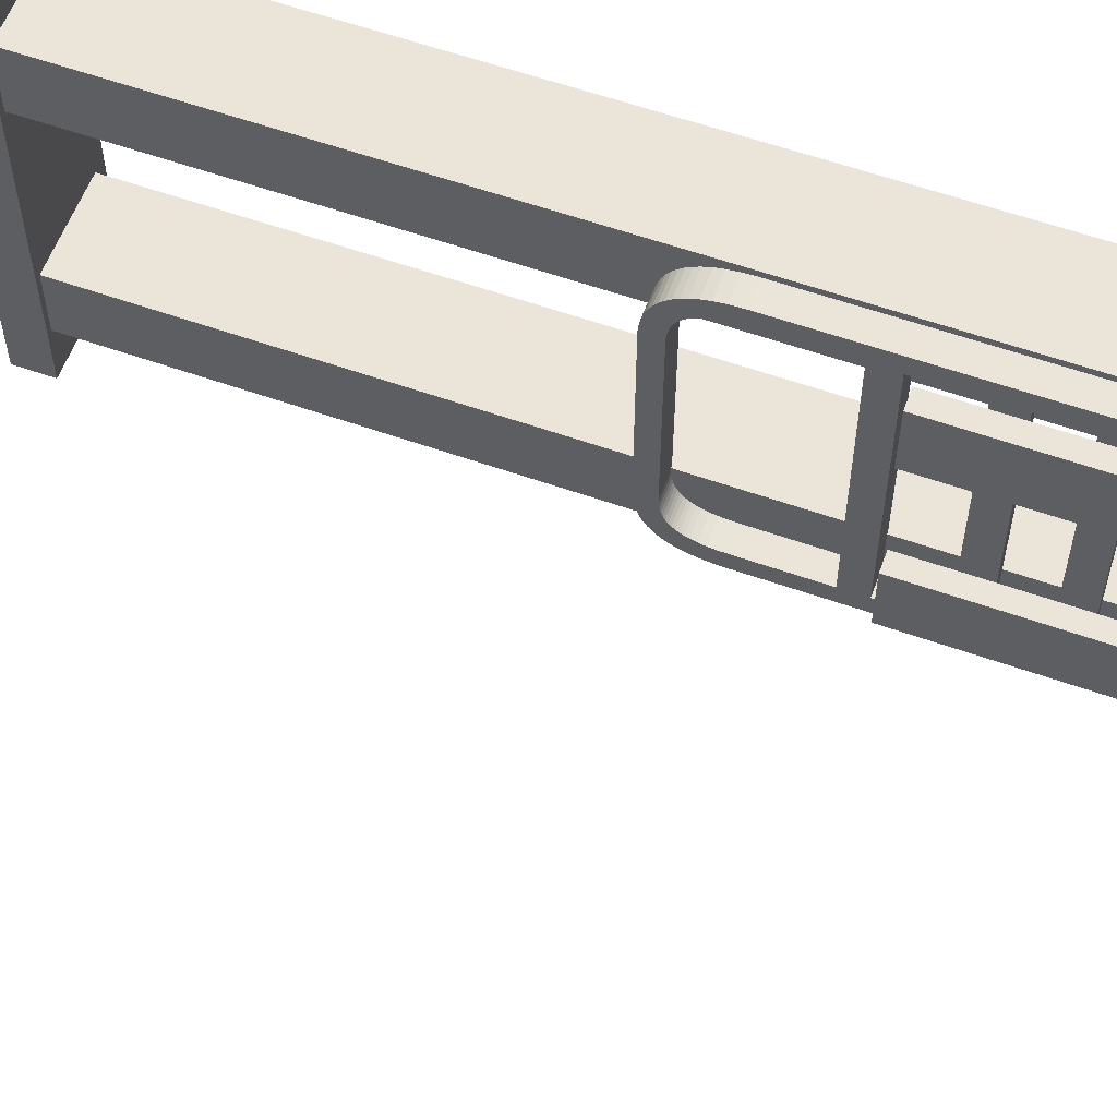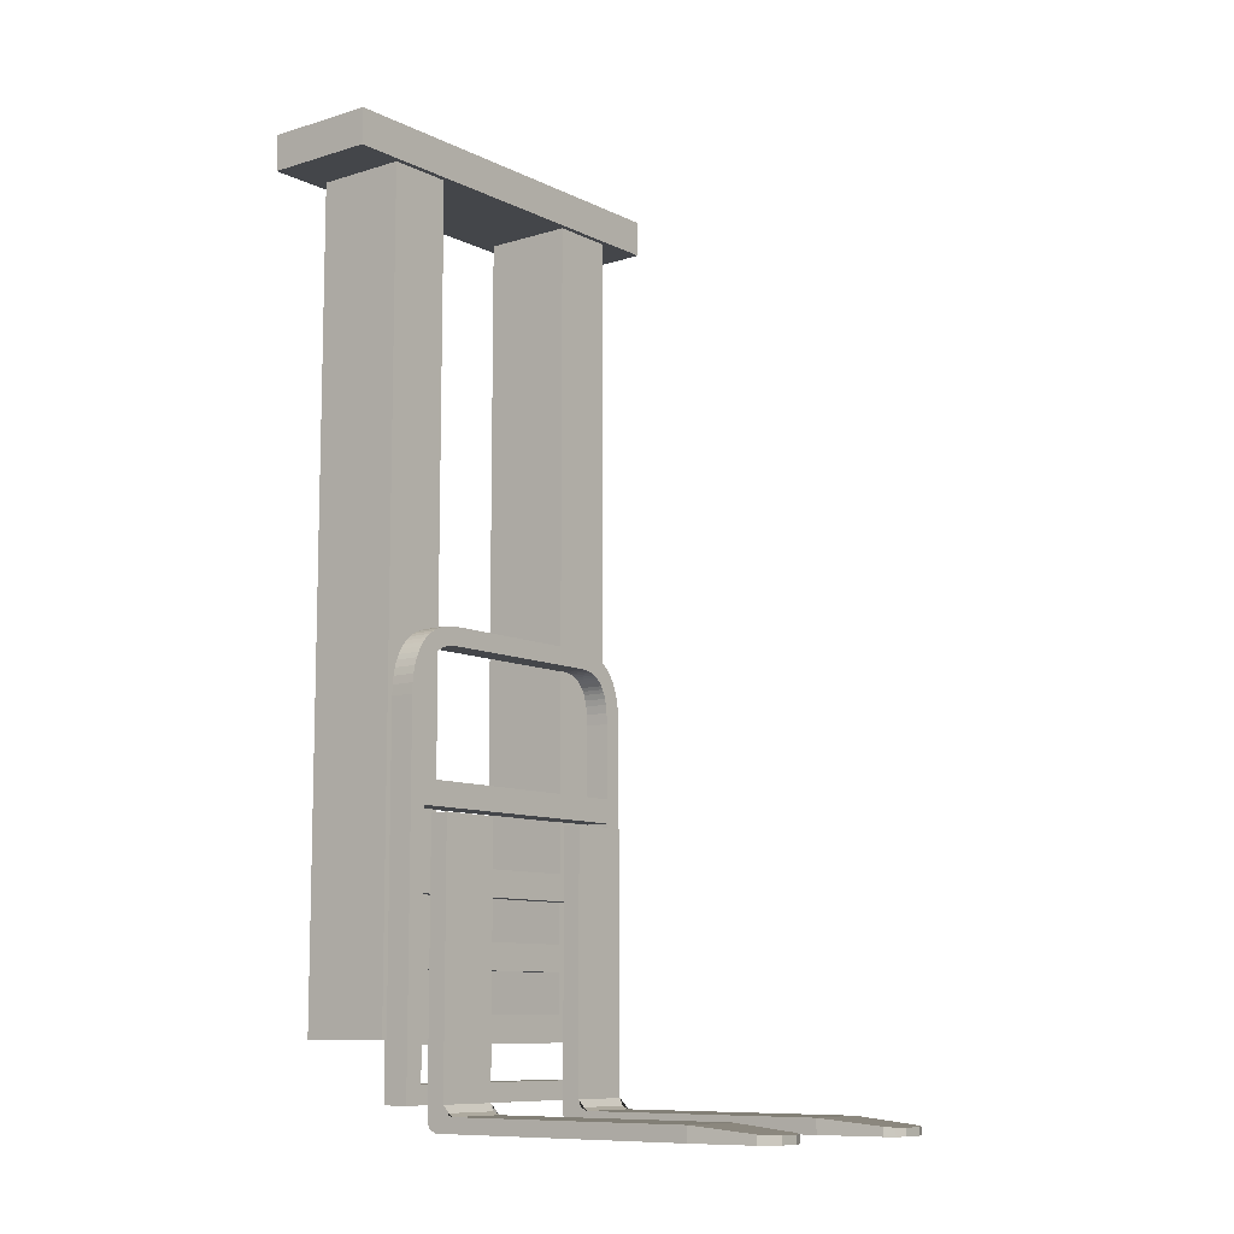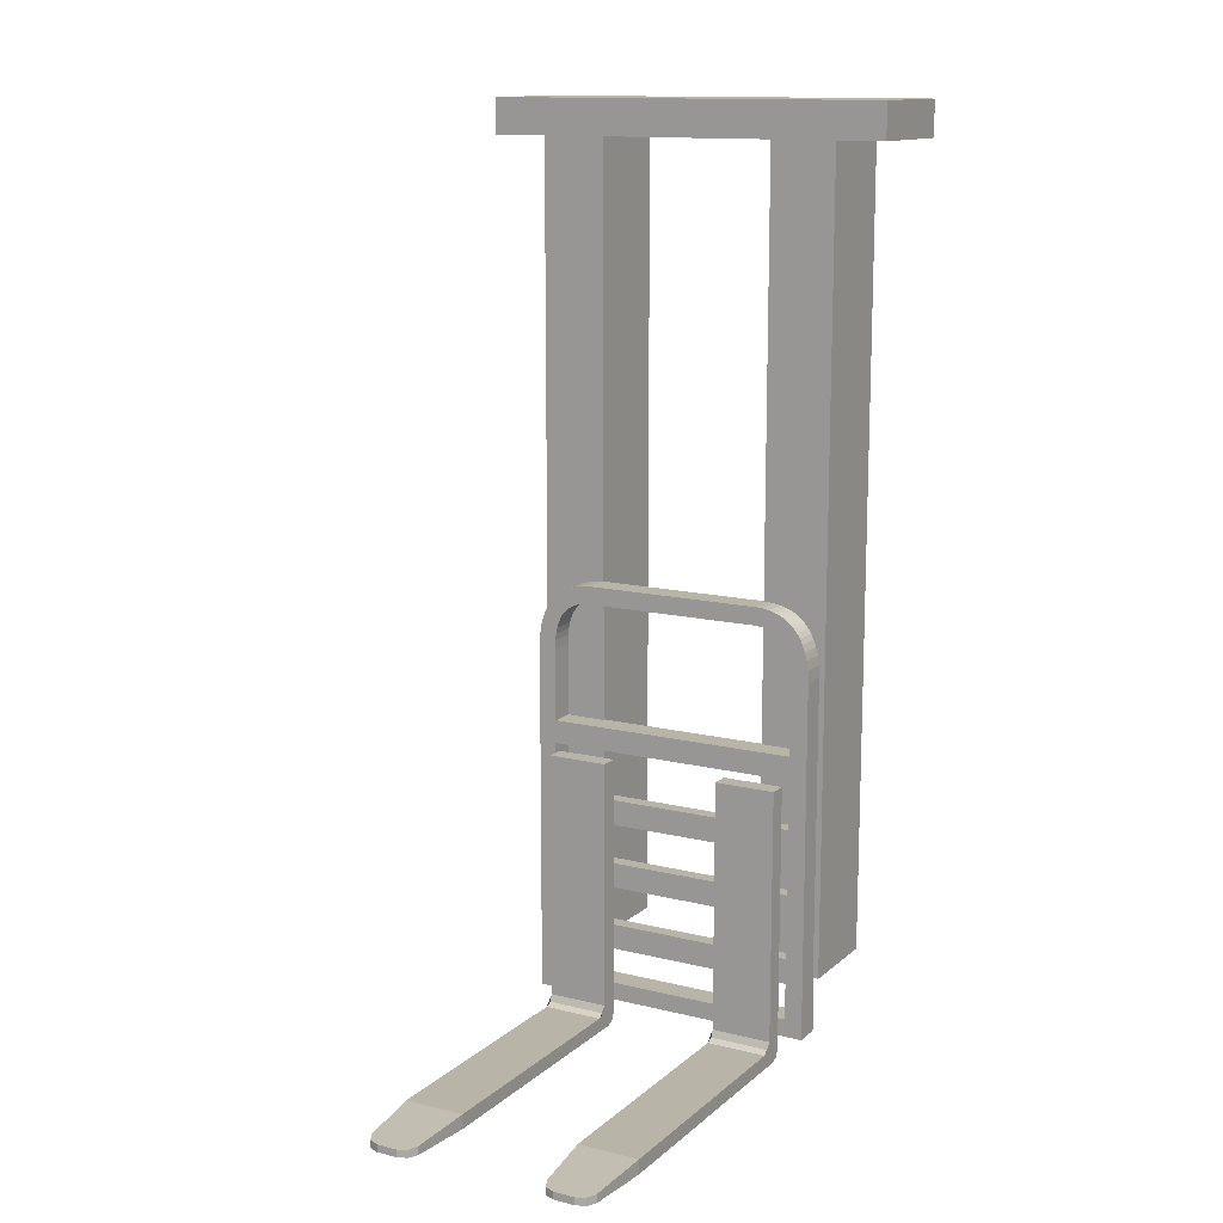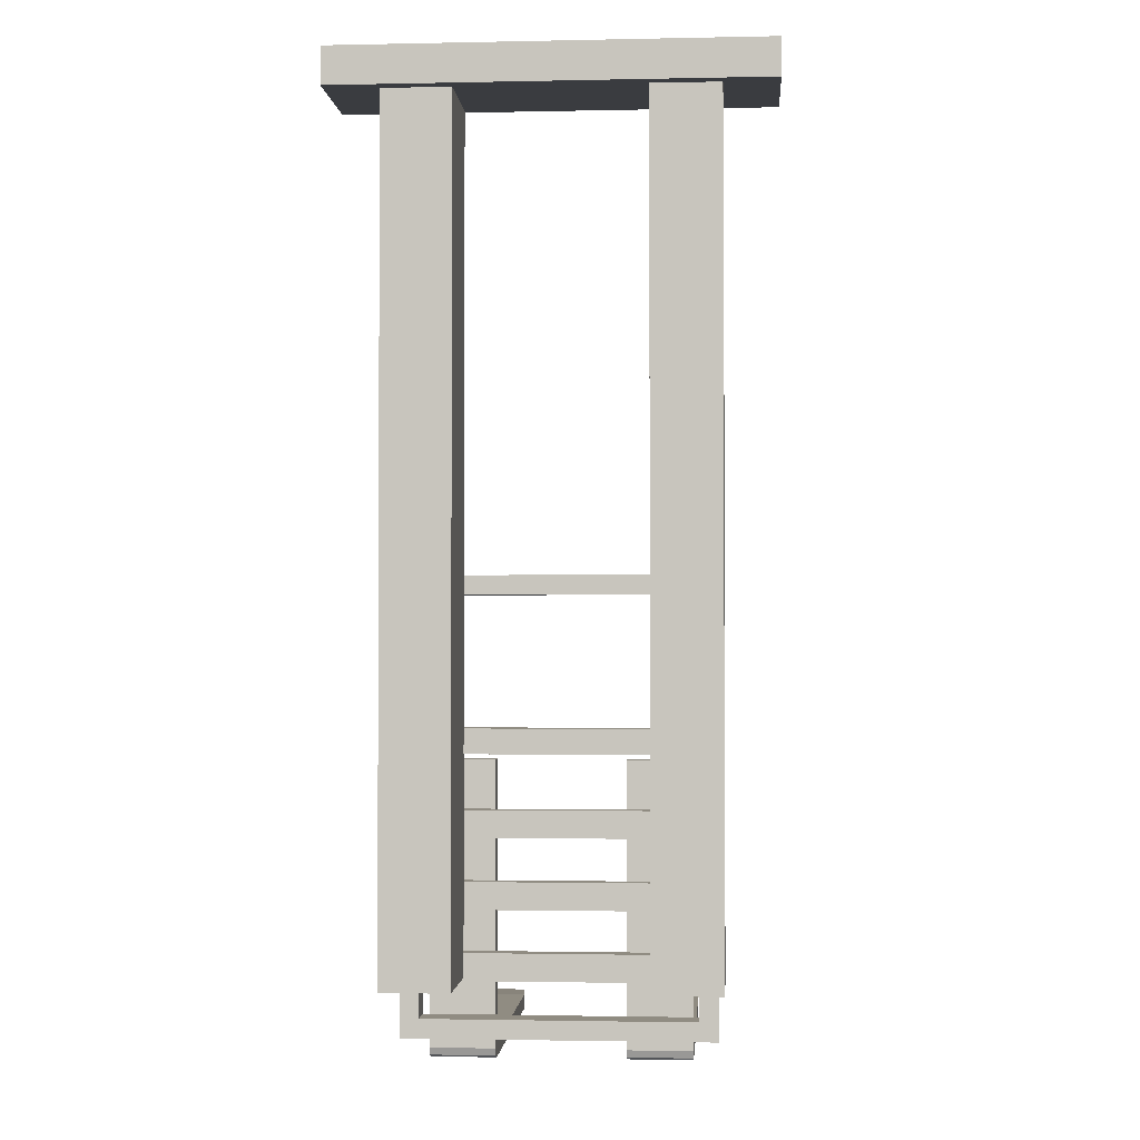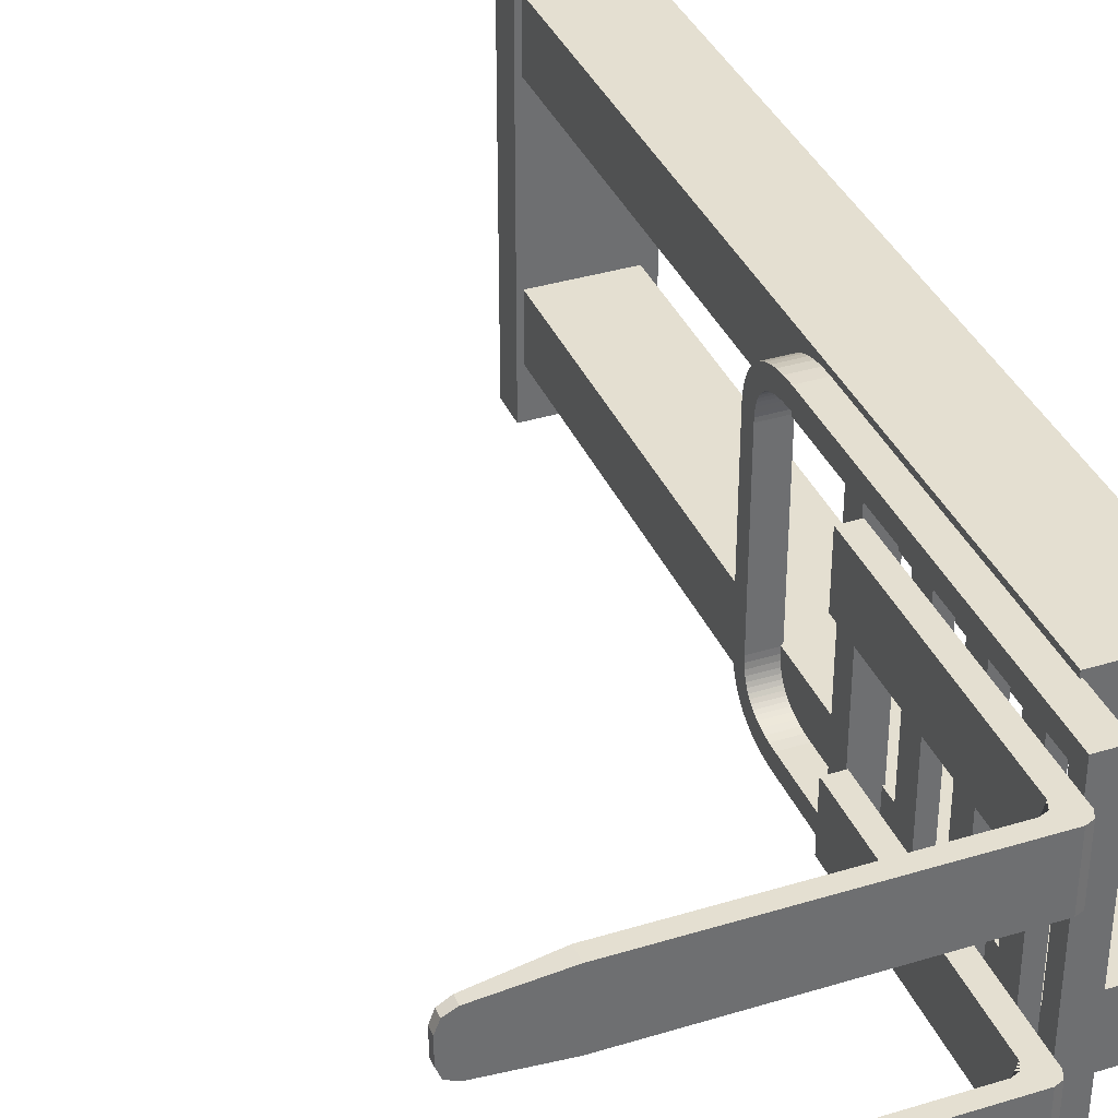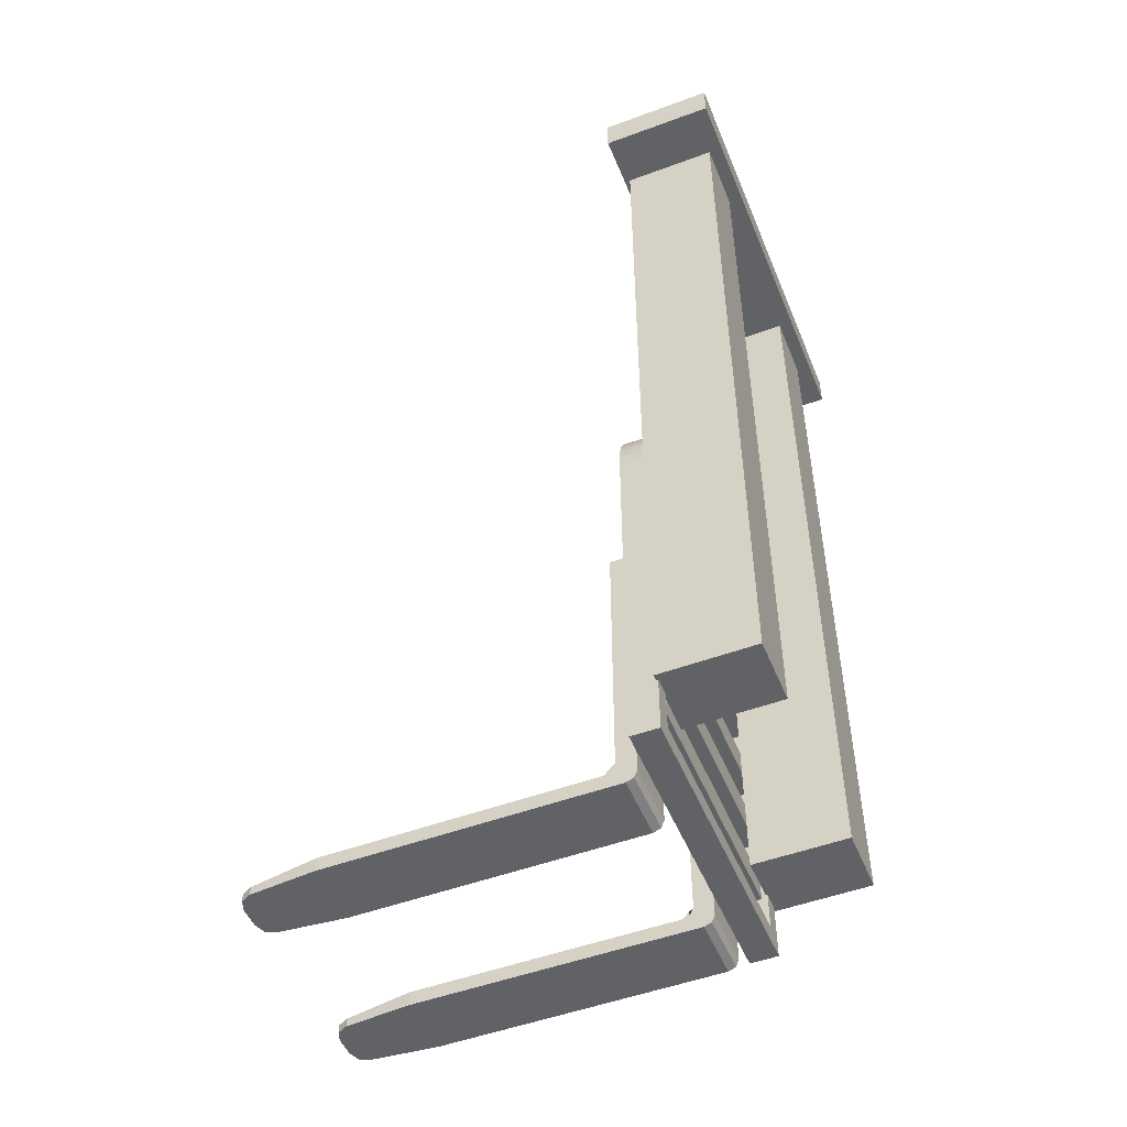
<metadata>
{"format":"obj","ext":"obj","renderer":"f3d","projection":"perspective","resolution":1024,"background":"white","views":[{"elev":58.7,"azim":-69.9,"up":"+Z"},{"elev":-9.7,"azim":-141.5,"up":"+Y"},{"elev":13.2,"azim":-60.6,"up":"+Y"},{"elev":-1.7,"azim":94.3,"up":"+Y"},{"elev":36.7,"azim":-21.6,"up":"+Z"},{"elev":-50.7,"azim":22.0,"up":"+Y"}]}
</metadata>
<code>
o Cube.9
v -16.23 7.337 -6.321
v -16.23 8.597 -6.321
v -15.48 7.337 -6.321
v -15.48 8.597 -6.321
v -15.48 7.337 6.321
v -15.48 8.597 6.321
v -16.23 7.337 6.321
v -16.23 8.597 6.321
v -16.23 10.54 -6.321
v -16.23 11.8 -6.321
v -15.48 10.54 -6.321
v -15.48 11.8 -6.321
v -15.48 10.54 6.321
v -15.48 11.8 6.321
v -16.23 10.54 6.321
v -16.23 11.8 6.321
v -16.23 13.78 -6.321
v -16.23 15.04 -6.321
v -15.48 13.78 -6.321
v -15.48 15.04 -6.321
v -15.48 13.78 6.321
v -15.48 15.04 6.321
v -16.23 13.78 6.321
v -16.23 15.04 6.321
v -15.57 46.84 -9.981
v -15.57 48.59 -9.981
v -10.09 46.84 -9.981
v -10.09 48.59 -9.981
v -10.09 46.84 9.981
v -10.09 48.59 9.981
v -15.57 46.84 9.981
v -15.57 48.59 9.981
v -16.51 17.58 -6.321
v -16.51 18.73 -6.321
v -15.2 17.58 -6.321
v -15.2 18.73 -6.321
v -15.2 17.58 6.321
v -15.2 18.73 6.321
v -16.51 17.58 6.321
v -16.51 18.73 6.321
v -15.2 4.778 7.205
v -15.2 5.663 6.32
v -16.51 5.663 6.32
v -16.51 4.778 7.205
v -15.2 22.36 7.205
v -15.2 22.34 6.321
v -16.51 22.34 6.321
v -16.51 22.36 7.205
v -15.2 22.96 7.177
v -15.2 22.87 6.296
v -16.51 22.87 6.296
v -16.51 22.96 7.177
v -15.2 23.44 7.106
v -15.2 23.27 6.237
v -16.51 23.27 6.237
v -16.51 23.44 7.106
v -15.2 23.82 7.011
v -15.2 23.55 6.165
v -16.51 23.55 6.165
v -16.51 23.82 7.011
v -15.2 24.17 6.881
v -15.2 23.81 6.068
v -16.51 23.81 6.068
v -16.51 24.17 6.881
v -15.2 24.42 6.754
v -15.2 23.98 5.983
v -16.51 23.98 5.983
v -16.51 24.42 6.754
v -15.2 24.65 6.603
v -15.2 24.14 5.885
v -16.51 24.14 5.885
v -16.51 24.65 6.603
v -15.2 24.87 6.426
v -15.2 24.27 5.773
v -16.51 24.27 5.773
v -16.51 24.87 6.426
v -15.2 25.07 6.222
v -15.2 24.39 5.647
v -16.51 24.39 5.647
v -16.51 25.07 6.222
v -15.2 25.24 5.991
v -15.2 24.5 5.506
v -16.51 24.5 5.506
v -16.51 25.24 5.991
v -15.2 25.39 5.734
v -15.2 24.59 5.345
v -16.51 24.59 5.345
v -16.51 25.39 5.734
v -15.2 25.5 5.454
v -15.2 24.67 5.162
v -16.51 24.67 5.162
v -16.51 25.5 5.454
v -15.2 25.59 5.151
v -15.2 24.73 4.954
v -16.51 24.73 4.954
v -16.51 25.59 5.151
v -15.2 25.65 4.829
v -15.2 24.77 4.715
v -16.51 24.77 4.715
v -16.51 25.65 4.829
v -15.2 25.67 4.597
v -15.2 24.78 4.545
v -16.51 24.78 4.545
v -16.51 25.67 4.597
v -15.2 25.67 4.365
v -15.2 24.79 4.352
v -16.51 24.79 4.352
v -16.51 25.67 4.365
v -15.2 25.67 -4.368
v -15.2 24.79 -4.349
v -16.51 24.79 -4.349
v -16.51 25.67 -4.368
v -15.2 25.66 -4.713
v -15.2 24.78 -4.633
v -16.51 24.78 -4.633
v -16.51 25.66 -4.713
v -15.2 25.61 -5.045
v -15.2 24.74 -4.879
v -16.51 24.74 -4.879
v -16.51 25.61 -5.045
v -15.2 25.54 -5.355
v -15.2 24.69 -5.096
v -16.51 24.69 -5.096
v -16.51 25.54 -5.355
v -15.2 25.43 -5.643
v -15.2 24.62 -5.287
v -16.51 24.62 -5.287
v -16.51 25.43 -5.643
v -15.2 25.29 -5.908
v -15.2 24.53 -5.454
v -16.51 24.53 -5.454
v -16.51 25.29 -5.908
v -15.2 25.13 -6.148
v -15.2 24.43 -5.602
v -16.51 24.43 -5.602
v -16.51 25.13 -6.148
v -15.2 24.94 -6.361
v -15.2 24.32 -5.733
v -16.51 24.32 -5.733
v -16.51 24.94 -6.361
v -15.2 24.73 -6.547
v -15.2 24.18 -5.849
v -16.51 24.18 -5.849
v -16.51 24.73 -6.547
v -15.2 24.5 -6.706
v -15.2 24.03 -5.952
v -16.51 24.03 -5.952
v -16.51 24.5 -6.706
v -15.2 24.25 -6.84
v -15.2 23.87 -6.042
v -16.51 23.87 -6.042
v -16.51 24.25 -6.84
v -15.2 23.99 -6.951
v -15.2 23.69 -6.119
v -16.51 23.69 -6.119
v -16.51 23.99 -6.951
v -15.2 23.63 -7.062
v -15.2 23.41 -6.204
v -16.51 23.41 -6.204
v -16.51 23.63 -7.062
v -15.2 23.25 -7.139
v -15.2 23.11 -6.266
v -16.51 23.11 -6.266
v -16.51 23.25 -7.139
v -15.2 22.86 -7.186
v -15.2 22.79 -6.304
v -16.51 22.79 -6.304
v -16.51 22.86 -7.186
v -15.2 22.36 -7.205
v -15.2 22.34 -6.321
v -16.51 22.34 -6.321
v -16.51 22.36 -7.205
v -15.2 4.778 -7.205
v -15.2 5.663 -6.32
v -16.51 5.663 -6.32
v -16.51 4.778 -7.205
v -15.29 7.522 -7.48
v -15.29 47.28 -7.48
v -10.78 7.522 -7.48
v -10.78 47.28 -7.48
v -10.78 7.522 -4.295
v -10.78 47.28 -4.295
v -15.29 7.522 -4.295
v -15.29 47.28 -4.295
v -15.29 7.522 7.48
v -15.29 47.28 7.48
v -10.78 7.522 7.48
v -10.78 47.28 7.48
v -10.78 7.522 4.295
v -10.78 47.28 4.295
v -15.29 7.522 4.295
v -15.29 47.28 4.295
v -30.44 3.615 -6.021
v -30.44 4.321 -6.021
v -17.54 3.615 -6.021
v -17.54 3.615 -2.992
v -30.44 3.615 -2.992
v -30.44 4.321 -2.992
v -16.63 4.321 -6.021
v -16.63 4.321 -2.992
v -17.54 17.25 -6.021
v -17.54 17.25 -2.992
v -16.63 17.25 -6.021
v -16.63 17.25 -2.992
v -17.04 4.321 -6.021
v -17.54 4.82 -2.992
v -17.54 4.82 -6.021
v -17.54 3.822 -6.021
v -18.04 4.321 -2.992
v -18.04 4.321 -6.021
v -17.04 4.321 -2.992
v -17.54 3.822 -2.992
v -17.13 3.615 -6.021
v -17.13 3.615 -2.992
v -16.63 4.114 -6.021
v -16.63 4.114 -2.992
v -17.68 4.468 -2.992
v -17.68 4.468 -6.021
v -16.77 3.761 -6.021
v -16.77 3.761 -2.992
v -33.54 3.615 -5.74
v -33.55 4.033 -5.74
v -34.2 3.615 -3.995
v -34.2 3.983 -3.995
v -34.2 3.983 -5.018
v -34.2 3.615 -5.018
v -33.55 4.033 -3.274
v -33.54 3.615 -3.274
v -34.01 3.615 -5.507
v -34.01 3.997 -5.507
v -34.01 3.615 -3.507
v -34.01 3.997 -3.507
v -30.44 3.615 6.021
v -30.44 4.321 6.021
v -17.54 3.615 6.021
v -17.54 3.615 2.992
v -30.44 3.615 2.992
v -30.44 4.321 2.992
v -16.63 4.321 6.021
v -16.63 4.321 2.992
v -17.54 17.25 6.021
v -17.54 17.25 2.992
v -16.63 17.25 6.021
v -16.63 17.25 2.992
v -17.04 4.321 6.021
v -17.54 4.82 2.992
v -17.54 4.82 6.021
v -17.54 3.822 6.021
v -18.04 4.321 2.992
v -18.04 4.321 6.021
v -17.04 4.321 2.992
v -17.54 3.822 2.992
v -17.13 3.615 6.021
v -17.13 3.615 2.992
v -16.63 4.114 6.021
v -16.63 4.114 2.992
v -17.68 4.468 2.992
v -17.68 4.468 6.021
v -16.77 3.761 6.021
v -16.77 3.761 2.992
v -33.54 3.615 5.74
v -33.55 4.033 5.74
v -34.2 3.615 3.995
v -34.2 3.983 3.995
v -34.2 3.983 5.018
v -34.2 3.615 5.018
v -33.55 4.033 3.274
v -33.54 3.615 3.274
v -34.01 3.615 5.507
v -34.01 3.997 5.507
v -34.01 3.615 3.507
v -34.01 3.997 3.507
g Cube.9_fork_mat
f 193 194 210 208 195
f 215 199 200 216
f 196 212 209 198 197
f 223 224 225 226
f 194 198 209 210
f 197 193 195 196
f 197 228 231 223 226 229 221 193
f 193 221 222 194
f 194 222 230 225 224 232 227 198
f 198 227 228 197
f 195 213 214 196
f 196 214 220 216 200 211 212
f 202 204 203 201
f 208 205 199 215 219 213 195
f 206 202 201 207
f 205 207 201 203 199
f 199 203 204 200
f 200 204 202 206 211
f 213 219 220 214
f 209 217 218 210
f 206 217 209 212 211
f 207 205 208 210 218
f 219 215 216 220
f 217 206 207 218
f 223 231 232 224
f 221 229 230 222
f 231 228 227 232
f 229 226 225 230
f 233 235 248 250 234
f 255 256 240 239
f 236 237 238 249 252
f 263 266 265 264
f 234 250 249 238
f 237 236 235 233
f 237 233 261 269 266 263 271 268
f 233 234 262 261
f 234 238 267 272 264 265 270 262
f 238 237 268 267
f 235 236 254 253
f 236 252 251 240 256 260 254
f 242 241 243 244
f 248 235 253 259 255 239 245
f 246 247 241 242
f 245 239 243 241 247
f 239 240 244 243
f 240 251 246 242 244
f 253 254 260 259
f 249 250 258 257
f 246 251 252 249 257
f 247 258 250 248 245
f 259 260 256 255
f 257 258 247 246
f 263 264 272 271
f 261 262 270 269
f 271 272 267 268
f 269 270 265 266
g Cube.9_other_mat
f 1 2 4 3
f 3 4 6 5
f 5 6 8 7
f 7 8 2 1
f 2 8 6 4
f 7 1 3 5
f 9 10 12 11
f 11 12 14 13
f 13 14 16 15
f 15 16 10 9
f 10 16 14 12
f 15 9 11 13
f 17 18 20 19
f 19 20 22 21
f 21 22 24 23
f 23 24 18 17
f 18 24 22 20
f 23 17 19 21
f 25 26 28 27
f 27 28 30 29
f 29 30 32 31
f 31 32 26 25
f 26 32 30 28
f 31 25 27 29
f 33 34 36 35
f 35 36 38 37
f 37 38 40 39
f 39 40 34 33
f 34 40 38 36
f 39 33 35 37
f 41 42 46 45
f 42 43 47 46
f 43 44 48 47
f 44 41 45 48
f 45 46 50 49
f 46 47 51 50
f 47 48 52 51
f 48 45 49 52
f 49 50 54 53
f 50 51 55 54
f 51 52 56 55
f 52 49 53 56
f 53 54 58 57
f 54 55 59 58
f 55 56 60 59
f 56 53 57 60
f 57 58 62 61
f 58 59 63 62
f 59 60 64 63
f 60 57 61 64
f 61 62 66 65
f 62 63 67 66
f 63 64 68 67
f 64 61 65 68
f 65 66 70 69
f 66 67 71 70
f 67 68 72 71
f 68 65 69 72
f 69 70 74 73
f 70 71 75 74
f 71 72 76 75
f 72 69 73 76
f 73 74 78 77
f 74 75 79 78
f 75 76 80 79
f 76 73 77 80
f 77 78 82 81
f 78 79 83 82
f 79 80 84 83
f 80 77 81 84
f 81 82 86 85
f 82 83 87 86
f 83 84 88 87
f 84 81 85 88
f 85 86 90 89
f 86 87 91 90
f 87 88 92 91
f 88 85 89 92
f 89 90 94 93
f 90 91 95 94
f 91 92 96 95
f 92 89 93 96
f 93 94 98 97
f 94 95 99 98
f 95 96 100 99
f 96 93 97 100
f 97 98 102 101
f 98 99 103 102
f 99 100 104 103
f 100 97 101 104
f 101 102 106 105
f 102 103 107 106
f 103 104 108 107
f 104 101 105 108
f 105 106 110 109
f 106 107 111 110
f 107 108 112 111
f 108 105 109 112
f 109 110 114 113
f 110 111 115 114
f 111 112 116 115
f 112 109 113 116
f 113 114 118 117
f 114 115 119 118
f 115 116 120 119
f 116 113 117 120
f 117 118 122 121
f 118 119 123 122
f 119 120 124 123
f 120 117 121 124
f 121 122 126 125
f 122 123 127 126
f 123 124 128 127
f 124 121 125 128
f 125 126 130 129
f 126 127 131 130
f 127 128 132 131
f 128 125 129 132
f 129 130 134 133
f 130 131 135 134
f 131 132 136 135
f 132 129 133 136
f 133 134 138 137
f 134 135 139 138
f 135 136 140 139
f 136 133 137 140
f 137 138 142 141
f 138 139 143 142
f 139 140 144 143
f 140 137 141 144
f 141 142 146 145
f 142 143 147 146
f 143 144 148 147
f 144 141 145 148
f 145 146 150 149
f 146 147 151 150
f 147 148 152 151
f 148 145 149 152
f 149 150 154 153
f 150 151 155 154
f 151 152 156 155
f 152 149 153 156
f 153 154 158 157
f 154 155 159 158
f 155 156 160 159
f 156 153 157 160
f 157 158 162 161
f 158 159 163 162
f 159 160 164 163
f 160 157 161 164
f 161 162 166 165
f 162 163 167 166
f 163 164 168 167
f 164 161 165 168
f 165 166 170 169
f 166 167 171 170
f 167 168 172 171
f 168 165 169 172
f 169 170 174 173
f 170 171 175 174
f 171 172 176 175
f 172 169 173 176
f 173 174 42 41
f 174 175 43 42
f 175 176 44 43
f 176 173 41 44
f 177 178 180 179
f 179 180 182 181
f 181 182 184 183
f 183 184 178 177
f 178 184 182 180
f 183 177 179 181
f 185 187 188 186
f 187 189 190 188
f 189 191 192 190
f 191 185 186 192
f 186 188 190 192
f 191 189 187 185

</code>
